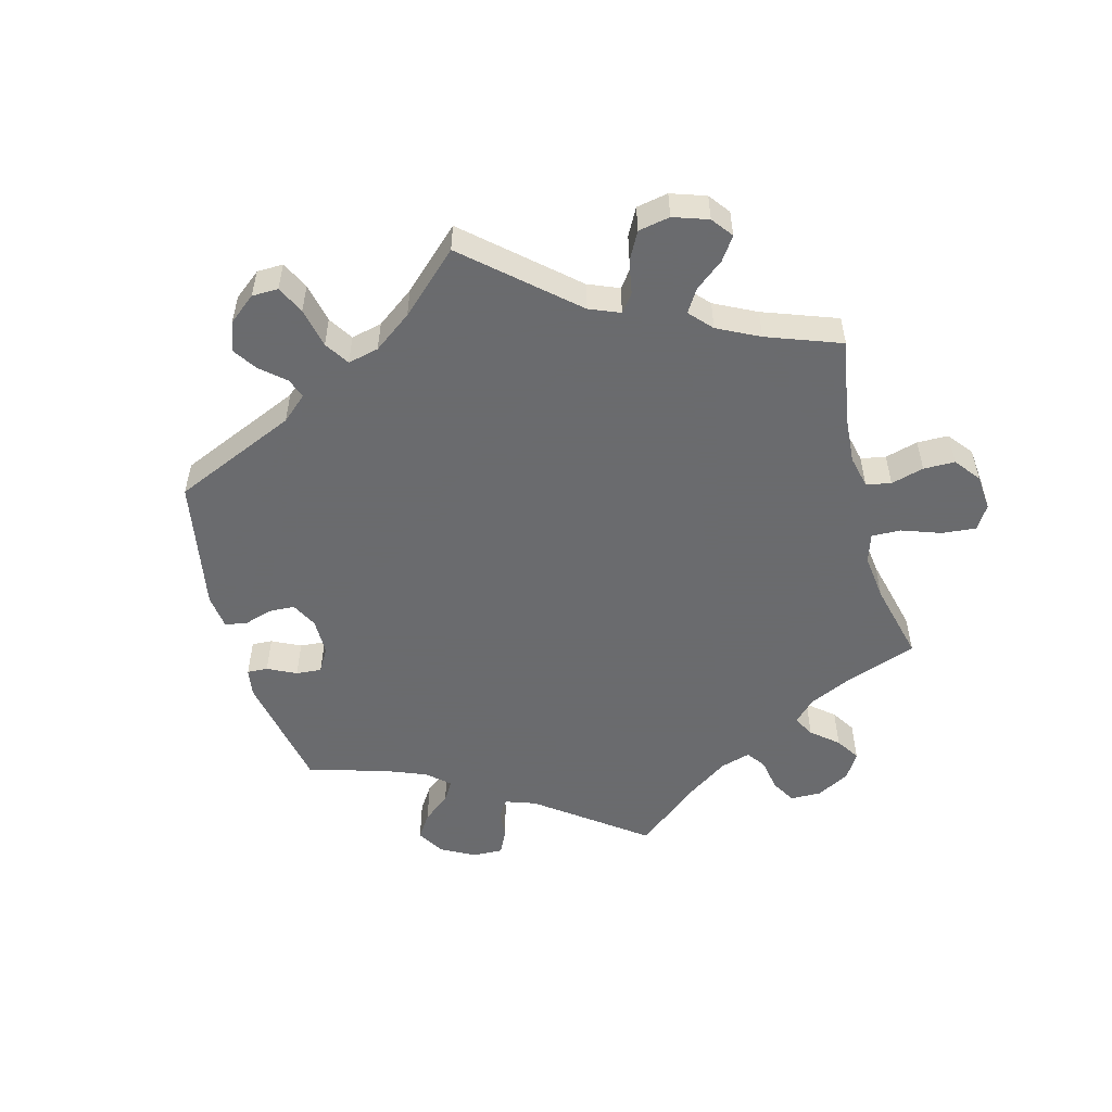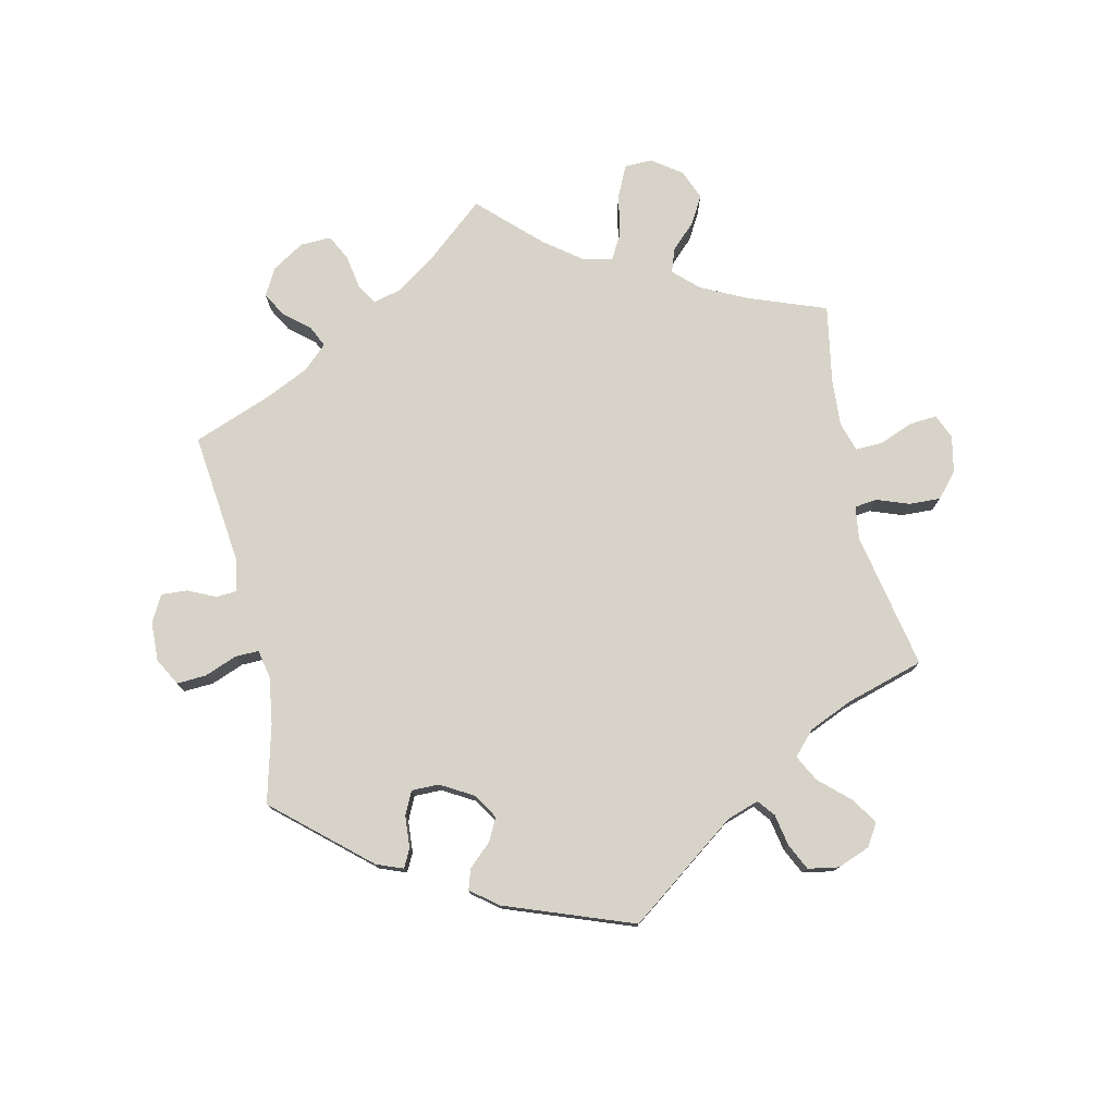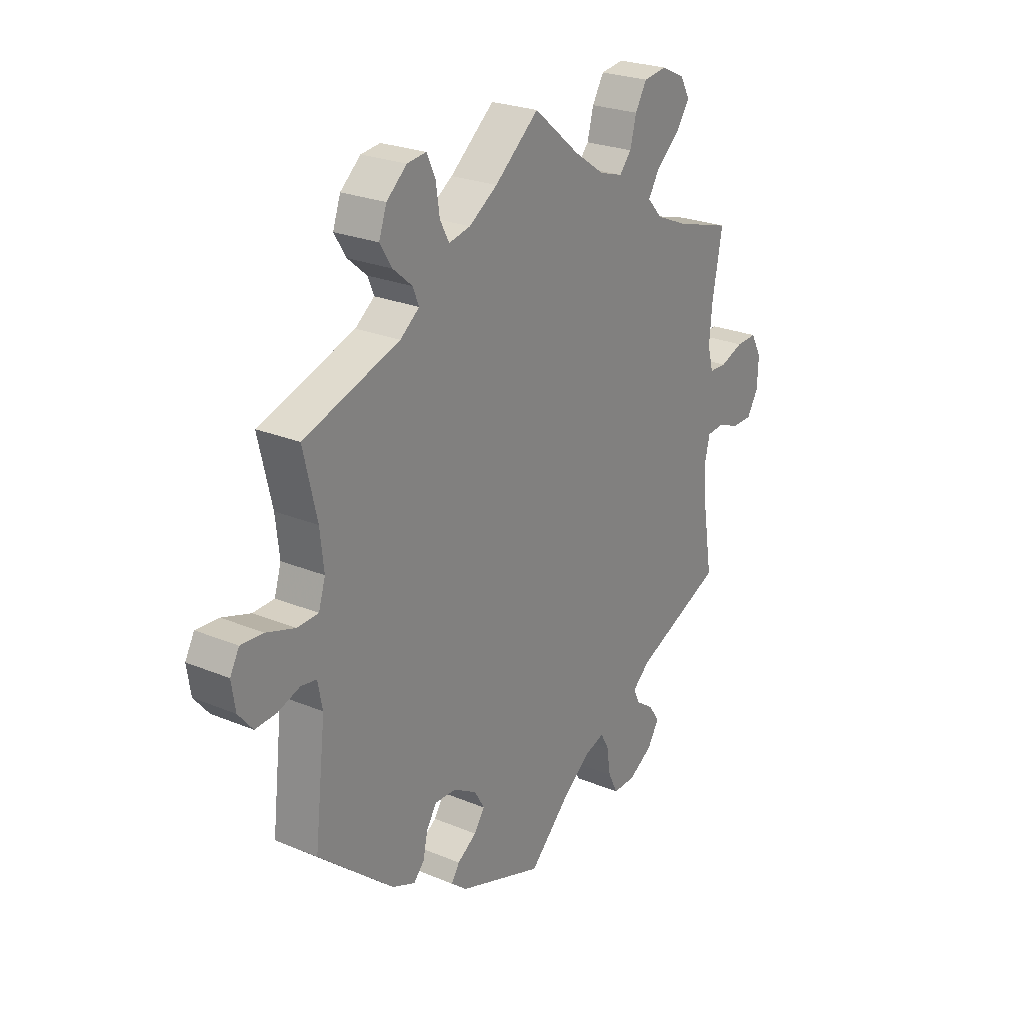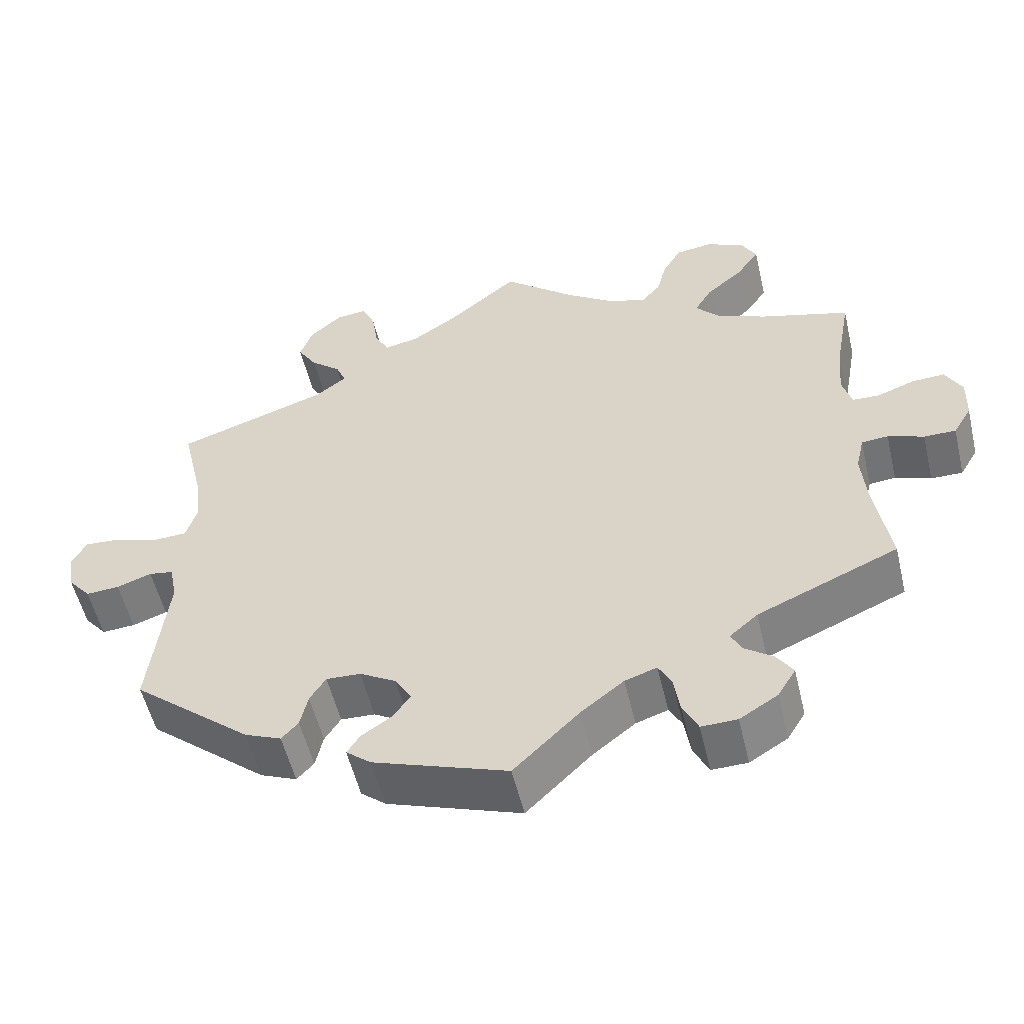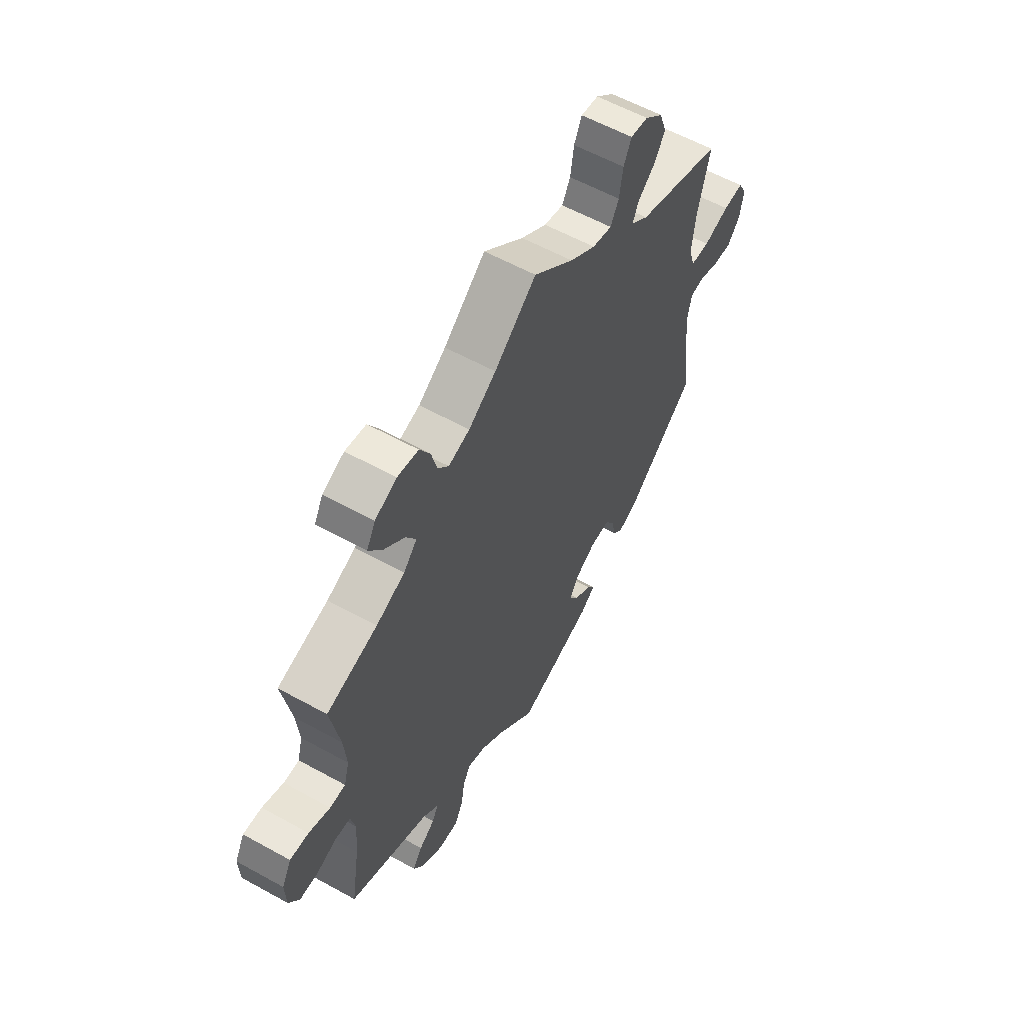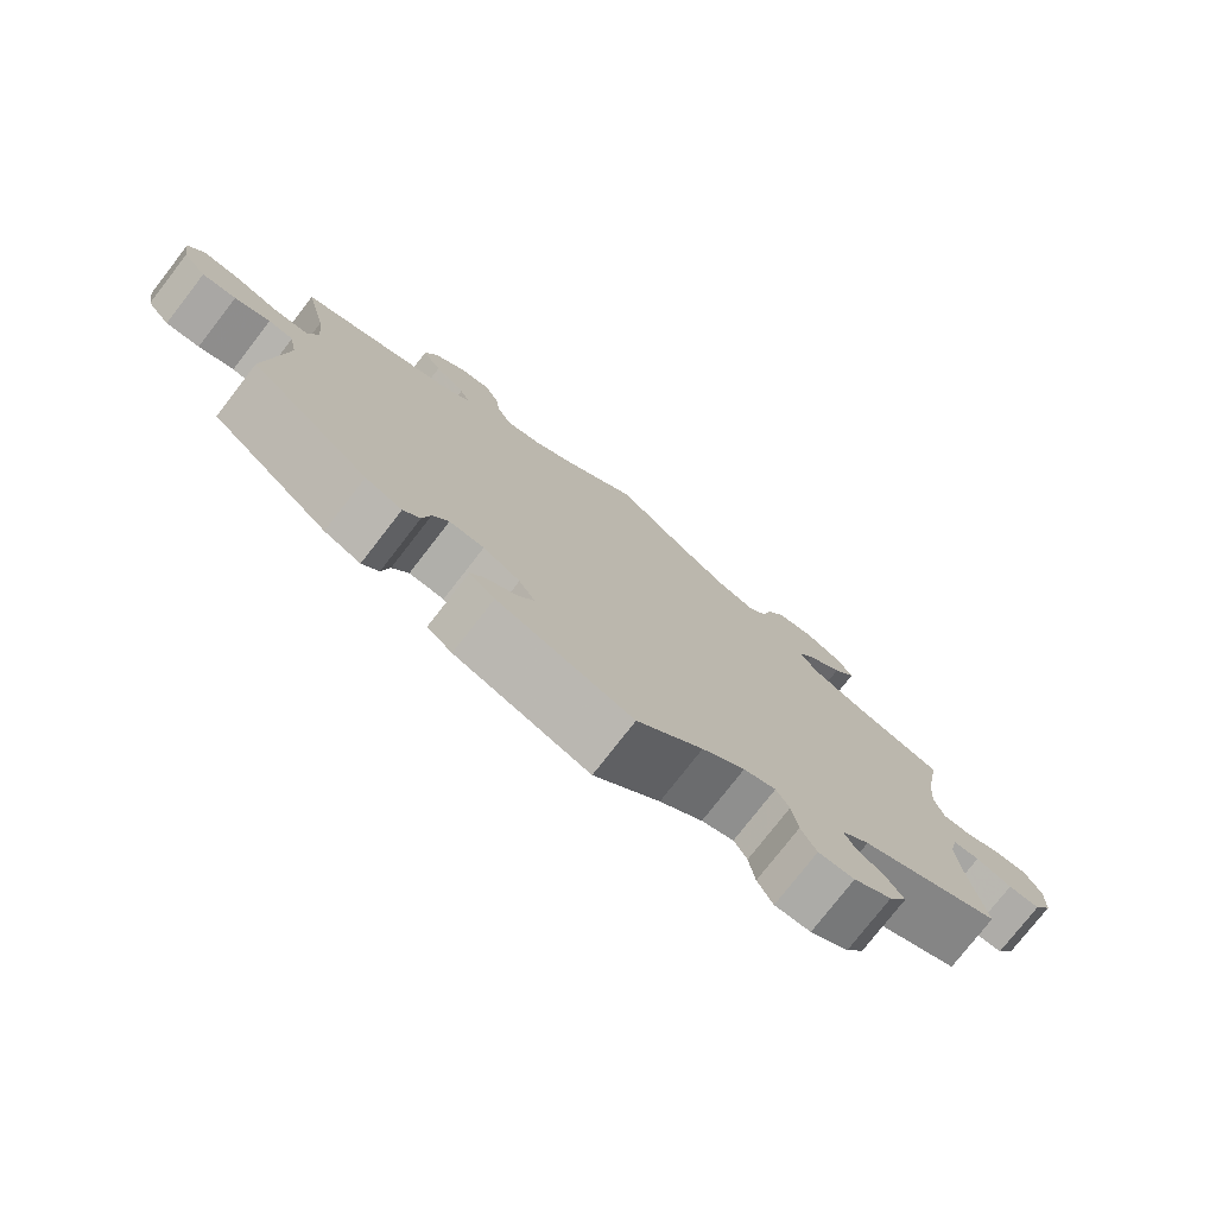
<metadata>
{"format":"obj","ext":"obj","renderer":"f3d","projection":"perspective","resolution":1024,"background":"white","views":[{"elev":-53.3,"azim":-45.1,"up":"+Y"},{"elev":76.9,"azim":-132.4,"up":"+Y"},{"elev":24.7,"azim":-55.7,"up":"+Z"},{"elev":-54.4,"azim":13.3,"up":"+Z"},{"elev":58.7,"azim":119.7,"up":"+Z"},{"elev":-76.8,"azim":-37.8,"up":"+Z"}]}
</metadata>
<code>
v -0.302 0.07 0.356
v -0.262 0.07 0.387
v -0.275 0.07 0.418
v -0.315 0.07 0.452
v -0.34 0.07 0.492
v -0.324 0.07 0.538
v -0.282 0.07 0.575
v -0.242 0.07 0.58
v -0.224 0.07 0.542
v -0.216 0.07 0.488
v -0.197 0.07 0.452
v -0.152 0.07 0.462
v -0.093 0.07 0.501
v -0.001 0.07 0.578
v 0.095 0.07 0.498
v 0.158 0.07 0.455
v 0.207 0.07 0.44
v 0.232 0.07 0.469
v 0.245 0.07 0.519
v 0.269 0.07 0.56
v 0.317 0.07 0.567
v 0.367 0.07 0.544
v 0.387 0.07 0.507
v 0.357 0.07 0.464
v 0.309 0.07 0.423
v 0.286 0.07 0.385
v 0.317 0.07 0.351
v 0.383 0.07 0.323
v 0.5 0.07 0.289
v 0.479 0.07 0.174
v 0.473 0.07 0.105
v 0.485 0.07 0.061
v 0.521 0.07 0.06
v 0.57 0.07 0.078
v 0.613 0.07 0.08
v 0.635 0.07 0.039
v 0.633 0.07 -0.018
v 0.609 0.07 -0.058
v 0.567 0.07 -0.058
v 0.52 0.07 -0.041
v 0.485 0.07 -0.044
v 0.474 0.07 -0.091
v 0.48 0.07 -0.164
v 0.5 0.07 -0.289
v 0.315 0.07 -0.369
v 0.278 0.07 -0.401
v 0.292 0.07 -0.429
v 0.329 0.07 -0.455
v 0.351 0.07 -0.488
v 0.327 0.07 -0.527
v 0.277 0.07 -0.558
v 0.23 0.07 -0.559
v 0.21 0.07 -0.519
v 0.202 0.07 -0.467
v 0.185 0.07 -0.436
v 0.143 0.07 -0.45
v 0.087 0.07 -0.494
v 0.001 0.07 -0.578
v -0.175 0.07 -0.517
v -0.208 0.07 -0.49
v -0.191 0.07 -0.464
v -0.151 0.07 -0.437
v -0.129 0.07 -0.405
v -0.15 0.07 -0.369
v -0.198 0.07 -0.341
v -0.243 0.07 -0.339
v -0.264 0.07 -0.372
v -0.274 0.07 -0.417
v -0.296 0.07 -0.441
v -0.344 0.07 -0.421
v -0.501 0.07 -0.289
v -0.478 0.07 -0.086
v -0.488 0.07 -0.036
v -0.52 0.07 -0.031
v -0.566 0.07 -0.047
v -0.61 0.07 -0.05
v -0.64 0.07 -0.014
v -0.648 0.07 0.038
v -0.629 0.07 0.073
v -0.582 0.07 0.07
v -0.523 0.07 0.051
v -0.479 0.07 0.053
v -0.465 0.07 0.099
v -0.473 0.07 0.17
v -0.501 0.07 0.289
v -0.302 0 0.356
v -0.262 0 0.387
v -0.275 0 0.418
v -0.315 0 0.452
v -0.34 0 0.492
v -0.324 0 0.538
v -0.282 0 0.575
v -0.242 0 0.58
v -0.224 0 0.542
v -0.216 0 0.488
v -0.197 0 0.452
v -0.152 0 0.462
v -0.093 0 0.501
v -0.001 0 0.578
v 0.095 0 0.498
v 0.158 0 0.455
v 0.207 0 0.44
v 0.232 0 0.469
v 0.245 0 0.519
v 0.269 0 0.56
v 0.317 0 0.567
v 0.367 0 0.544
v 0.387 0 0.507
v 0.357 0 0.464
v 0.309 0 0.423
v 0.286 0 0.385
v 0.317 0 0.351
v 0.383 0 0.323
v 0.5 0 0.289
v 0.479 0 0.174
v 0.473 0 0.105
v 0.485 0 0.061
v 0.521 0 0.06
v 0.57 0 0.078
v 0.613 0 0.08
v 0.635 0 0.039
v 0.633 0 -0.018
v 0.609 0 -0.058
v 0.567 0 -0.058
v 0.52 0 -0.041
v 0.485 0 -0.044
v 0.474 0 -0.091
v 0.48 0 -0.164
v 0.5 0 -0.289
v 0.315 0 -0.369
v 0.278 0 -0.401
v 0.292 0 -0.429
v 0.329 0 -0.455
v 0.351 0 -0.488
v 0.327 0 -0.527
v 0.277 0 -0.558
v 0.23 0 -0.559
v 0.21 0 -0.519
v 0.202 0 -0.467
v 0.185 0 -0.436
v 0.143 0 -0.45
v 0.087 0 -0.494
v 0.001 0 -0.578
v -0.175 0 -0.517
v -0.208 0 -0.49
v -0.191 0 -0.464
v -0.151 0 -0.437
v -0.129 0 -0.405
v -0.15 0 -0.369
v -0.198 0 -0.341
v -0.243 0 -0.339
v -0.264 0 -0.372
v -0.274 0 -0.417
v -0.296 0 -0.441
v -0.344 0 -0.421
v -0.501 0 -0.289
v -0.478 0 -0.086
v -0.488 0 -0.036
v -0.52 0 -0.031
v -0.566 0 -0.047
v -0.61 0 -0.05
v -0.64 0 -0.014
v -0.648 0 0.038
v -0.629 0 0.073
v -0.582 0 0.07
v -0.523 0 0.051
v -0.479 0 0.053
v -0.465 0 0.099
v -0.473 0 0.17
v -0.501 0 0.289
f 84 85 1
f 83 84 1 2
f 82 83 2
f 78 79 80 81
f 78 81 82
f 77 78 82
f 74 75 76 77
f 74 77 82
f 73 74 82 2
f 69 70 71 72
f 67 68 69 72
f 66 67 72 73
f 65 66 73 2
f 59 60 61 62
f 57 58 59 62
f 56 57 62 63
f 55 56 63 64
f 51 52 53 54
f 51 54 55
f 50 51 55
f 47 48 49 50
f 46 47 50 55
f 45 46 55 64
f 43 44 45 64
f 37 38 39 40
f 37 40 41
f 36 37 41
f 33 34 35 36
f 32 33 36 41
f 31 32 41 42
f 28 29 30
f 27 28 30 31
f 26 27 31 42
f 22 23 24 25
f 22 25 26
f 21 22 26
f 18 19 20 21
f 17 18 21 26
f 16 17 26 42
f 13 14 15
f 12 13 15 16
f 11 12 16 42
f 7 8 9 10
f 7 10 11
f 6 7 11
f 3 4 5 6
f 2 3 6 11
f 42 43 64 65
f 2 11 42 65
f 86 170 169
f 87 86 169 168
f 87 168 167
f 166 165 164 163
f 167 166 163
f 167 163 162
f 162 161 160 159
f 167 162 159
f 87 167 159 158
f 157 156 155 154
f 157 154 153 152
f 158 157 152 151
f 87 158 151 150
f 147 146 145 144
f 147 144 143 142
f 148 147 142 141
f 149 148 141 140
f 139 138 137 136
f 140 139 136
f 140 136 135
f 135 134 133 132
f 140 135 132 131
f 149 140 131 130
f 149 130 129 128
f 125 124 123 122
f 126 125 122
f 126 122 121
f 121 120 119 118
f 126 121 118 117
f 127 126 117 116
f 115 114 113
f 116 115 113 112
f 127 116 112 111
f 110 109 108 107
f 111 110 107
f 111 107 106
f 106 105 104 103
f 111 106 103 102
f 127 111 102 101
f 100 99 98
f 101 100 98 97
f 127 101 97 96
f 95 94 93 92
f 96 95 92
f 96 92 91
f 91 90 89 88
f 96 91 88 87
f 150 149 128 127
f 150 127 96 87
f 1 86 87 2
f 2 87 88 3
f 3 88 89 4
f 4 89 90 5
f 5 90 91 6
f 6 91 92 7
f 7 92 93 8
f 8 93 94 9
f 9 94 95 10
f 10 95 96 11
f 11 96 97 12
f 12 97 98 13
f 13 98 99 14
f 14 99 100 15
f 15 100 101 16
f 16 101 102 17
f 17 102 103 18
f 18 103 104 19
f 19 104 105 20
f 20 105 106 21
f 21 106 107 22
f 22 107 108 23
f 23 108 109 24
f 24 109 110 25
f 25 110 111 26
f 26 111 112 27
f 27 112 113 28
f 28 113 114 29
f 29 114 115 30
f 30 115 116 31
f 31 116 117 32
f 32 117 118 33
f 33 118 119 34
f 34 119 120 35
f 35 120 121 36
f 36 121 122 37
f 37 122 123 38
f 38 123 124 39
f 39 124 125 40
f 40 125 126 41
f 41 126 127 42
f 42 127 128 43
f 43 128 129 44
f 44 129 130 45
f 45 130 131 46
f 46 131 132 47
f 47 132 133 48
f 48 133 134 49
f 49 134 135 50
f 50 135 136 51
f 51 136 137 52
f 52 137 138 53
f 53 138 139 54
f 54 139 140 55
f 55 140 141 56
f 56 141 142 57
f 57 142 143 58
f 58 143 144 59
f 59 144 145 60
f 60 145 146 61
f 61 146 147 62
f 62 147 148 63
f 63 148 149 64
f 64 149 150 65
f 65 150 151 66
f 66 151 152 67
f 67 152 153 68
f 68 153 154 69
f 69 154 155 70
f 70 155 156 71
f 71 156 157 72
f 72 157 158 73
f 73 158 159 74
f 74 159 160 75
f 75 160 161 76
f 76 161 162 77
f 77 162 163 78
f 78 163 164 79
f 79 164 165 80
f 80 165 166 81
f 81 166 167 82
f 82 167 168 83
f 83 168 169 84
f 84 169 170 85
f 85 170 86 1

</code>
